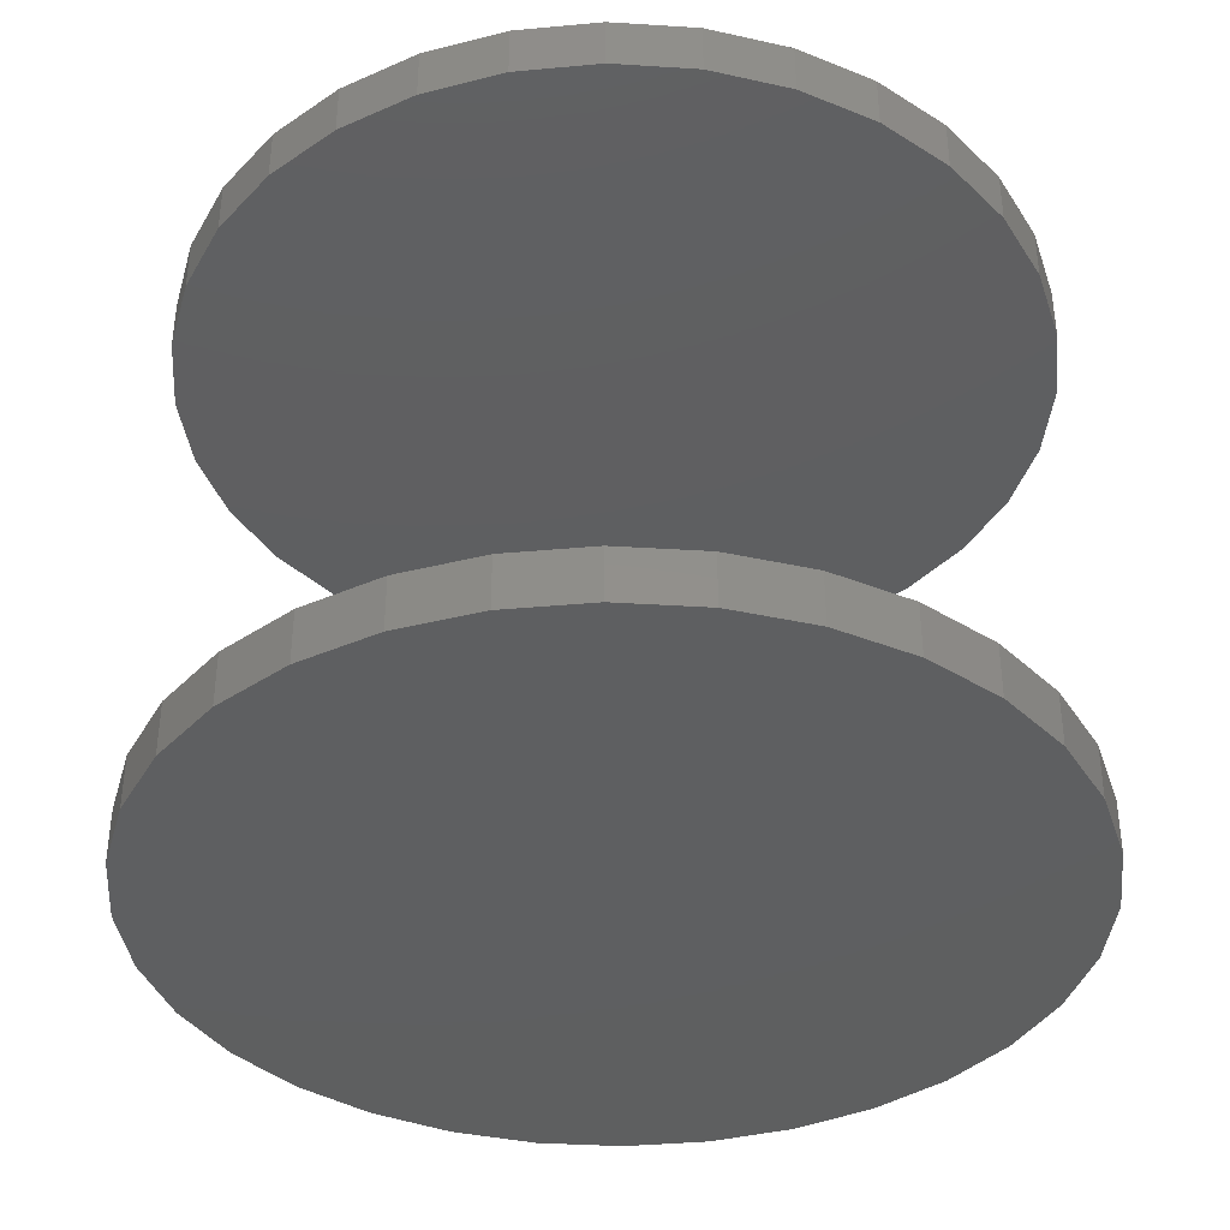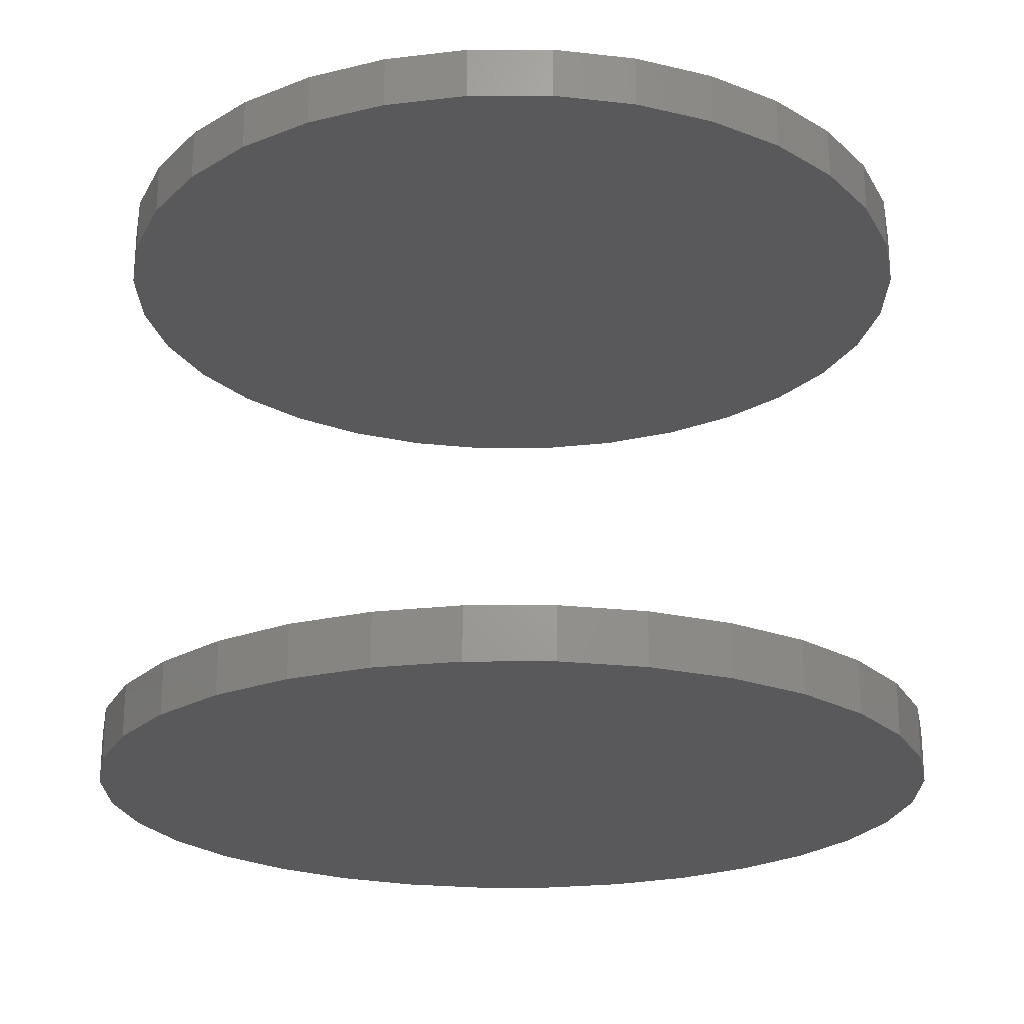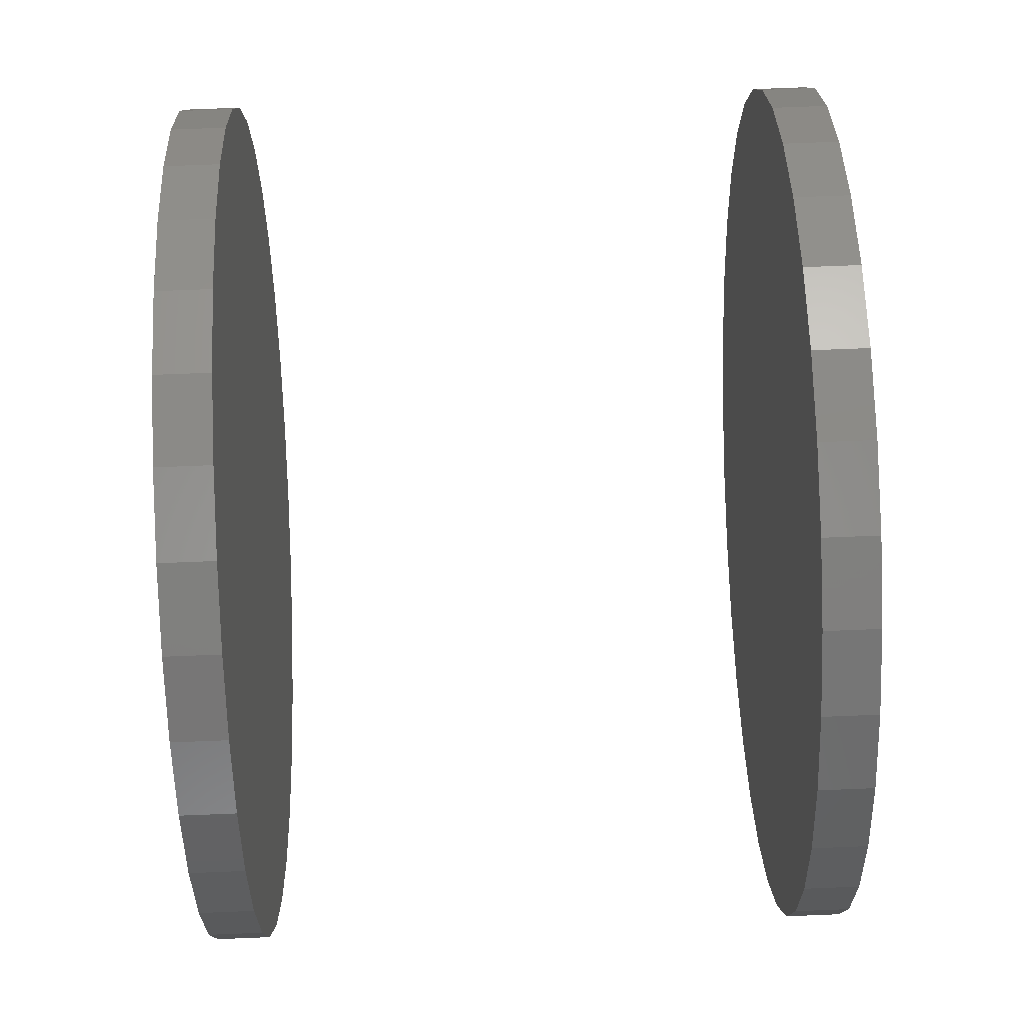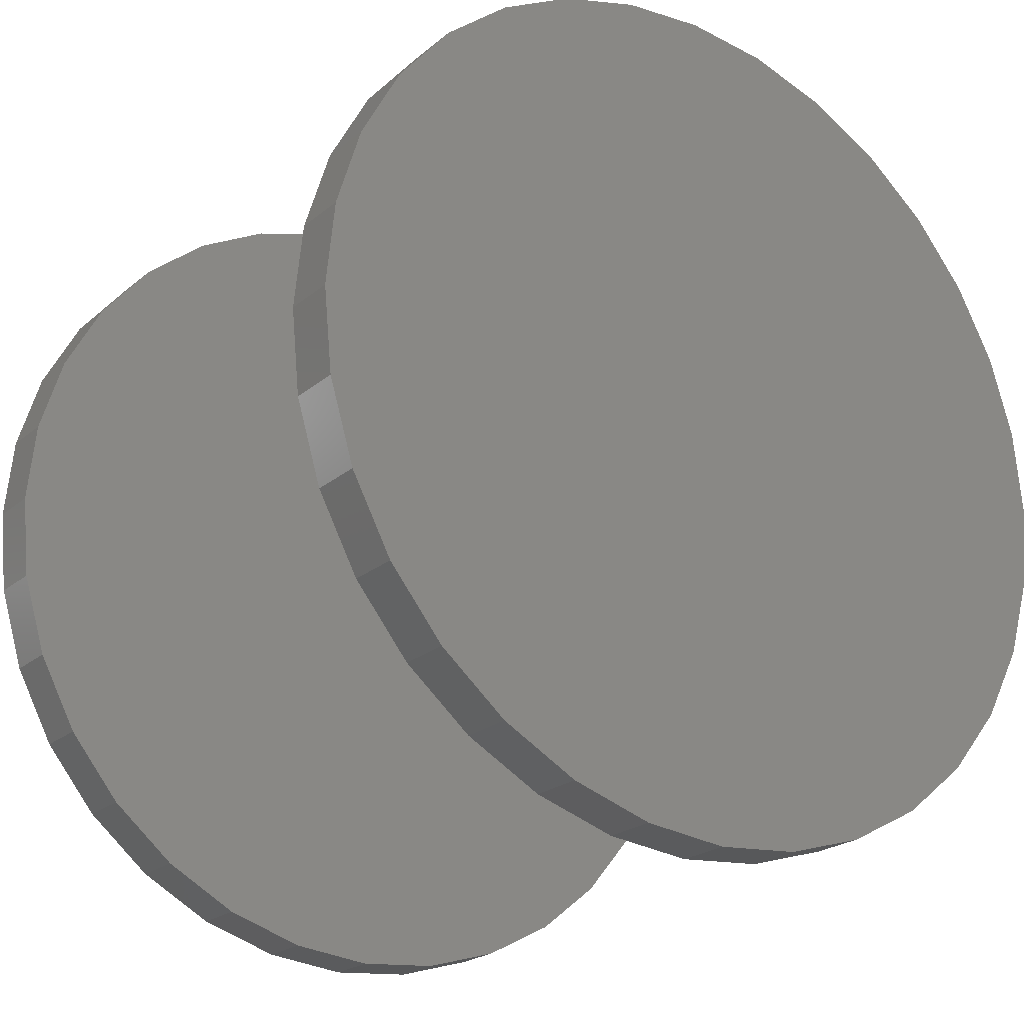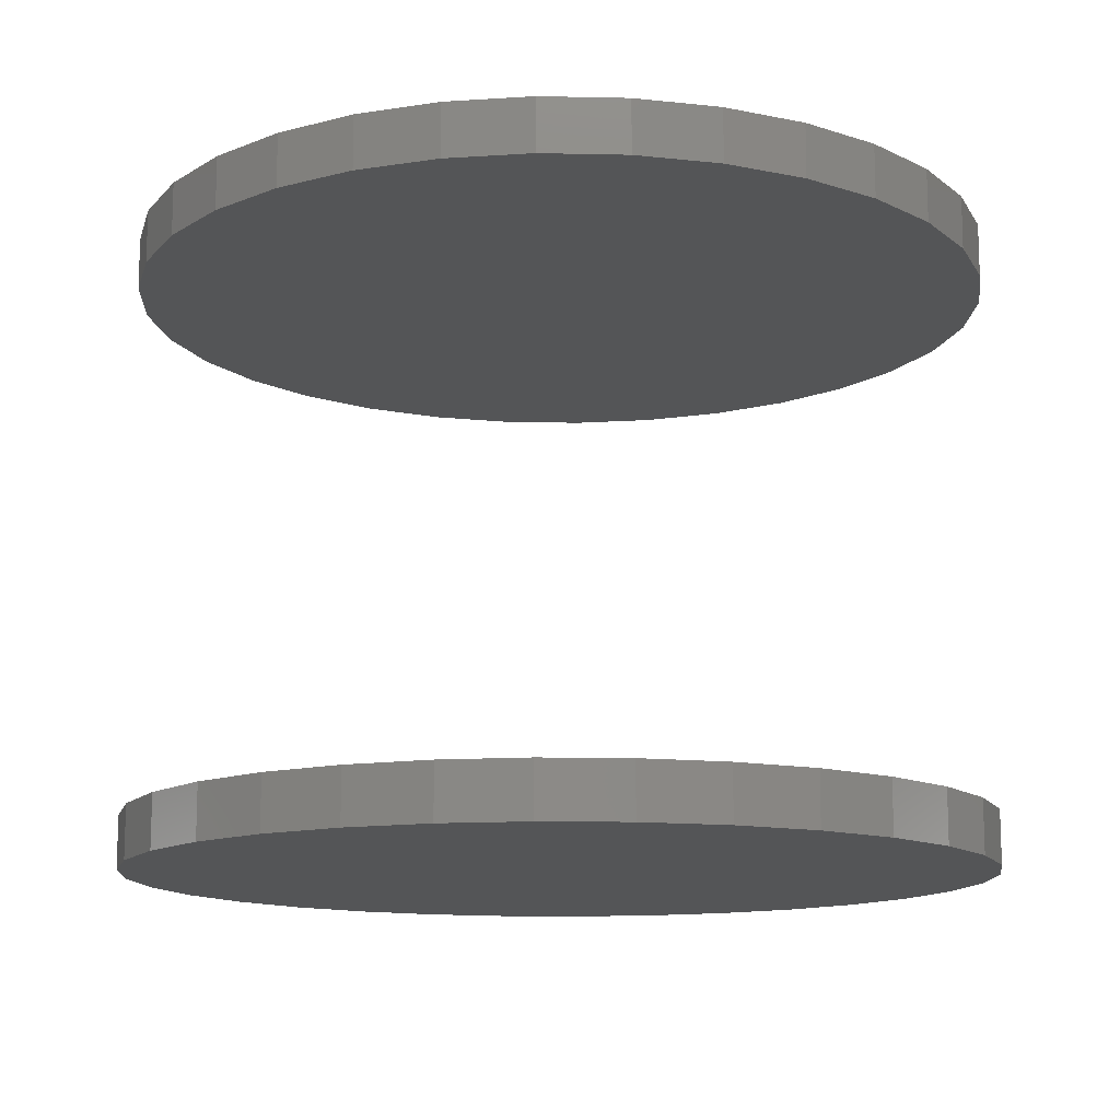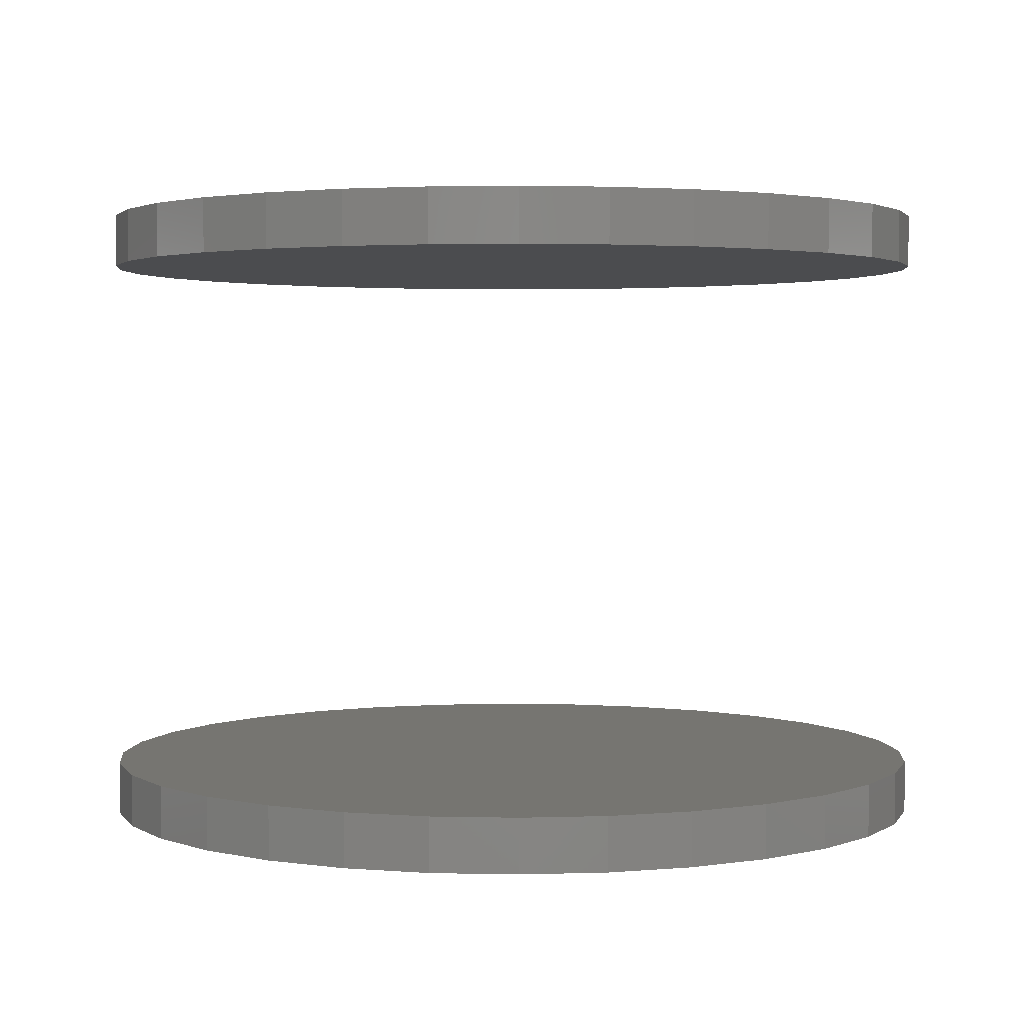
<metadata>
{"format":"stl","ext":"stl","renderer":"f3d","projection":"perspective","resolution":1024,"background":"white","views":[{"elev":-37.6,"azim":57.3,"up":"+Y"},{"elev":-22.3,"azim":73.4,"up":"+Y"},{"elev":71.9,"azim":-92.3,"up":"+Z"},{"elev":-22.6,"azim":-35.9,"up":"+Z"},{"elev":-12.9,"azim":36.6,"up":"+Y"},{"elev":2.5,"azim":10.4,"up":"+Y"}]}
</metadata>
<code>
# stl→obj: 128 verts, 248 faces
v -0.4974 -0.6875 1.702e-16
v -0.4974 -0.75 1.702e-16
v -0.4877 -0.6875 0.09857
v -0.4877 -0.75 0.09857
v -0.4589 -0.6875 0.1934
v -0.4589 -0.75 0.1934
v -0.4122 -0.6875 0.2807
v -0.4122 -0.75 0.2807
v -0.3494 -0.6875 0.3573
v -0.3494 -0.75 0.3573
v -0.2728 -0.6875 0.4201
v -0.2728 -0.75 0.4201
v -0.1855 -0.6875 0.4668
v -0.1855 -0.75 0.4668
v -0.09068 -0.6875 0.4956
v -0.09068 -0.75 0.4956
v 0.007895 -0.6875 0.5053
v 0.007895 -0.75 0.5053
v 0.1065 -0.6875 0.4956
v 0.1065 -0.75 0.4956
v 0.2013 -0.6875 0.4668
v 0.2013 -0.75 0.4668
v 0.2886 -0.6875 0.4201
v 0.2886 -0.75 0.4201
v 0.3652 -0.6875 0.3573
v 0.3652 -0.75 0.3573
v 0.428 -0.6875 0.2807
v 0.428 -0.75 0.2807
v 0.4747 -0.6875 0.1934
v 0.4747 -0.75 0.1934
v 0.5034 -0.6875 0.09857
v 0.5034 -0.75 0.09857
v 0.5132 -0.6875 -3.248e-16
v 0.5132 -0.75 2.477e-16
v -0.4974 5.493e-17 1.702e-16
v -0.4974 -0.0625 1.702e-16
v -0.4877 5.6e-17 0.09857
v -0.4877 -0.0625 0.09857
v -0.4589 5.92e-17 0.1934
v -0.4589 -0.0625 0.1934
v -0.4122 6.438e-17 0.2807
v -0.4122 -0.0625 0.2807
v -0.3494 7.136e-17 0.3573
v -0.3494 -0.0625 0.3573
v -0.2728 7.986e-17 0.4201
v -0.2728 -0.0625 0.4201
v -0.1855 8.956e-17 0.4668
v -0.1855 -0.0625 0.4668
v -0.09068 1.001e-16 0.4956
v -0.09068 -0.0625 0.4956
v 0.007895 1.11e-16 0.5053
v 0.007895 -0.0625 0.5053
v 0.1065 1.22e-16 0.4956
v 0.1065 -0.0625 0.4956
v 0.2013 1.325e-16 0.4668
v 0.2013 -0.0625 0.4668
v 0.2886 1.422e-16 0.4201
v 0.2886 -0.0625 0.4201
v 0.3652 1.507e-16 0.3573
v 0.3652 -0.0625 0.3573
v 0.428 1.577e-16 0.2807
v 0.428 -0.0625 0.2807
v 0.4747 1.628e-16 0.1934
v 0.4747 -0.0625 0.1934
v 0.5034 1.66e-16 0.09857
v 0.5034 -0.0625 0.09857
v 0.5132 1.671e-16 2.477e-16
v 0.5132 -0.0625 -2.011e-16
v 0.5034 -0.6875 -0.09857
v 0.5034 -0.75 -0.09857
v 0.4747 -0.6875 -0.1934
v 0.4747 -0.75 -0.1934
v 0.428 -0.6875 -0.2807
v 0.428 -0.75 -0.2807
v 0.3652 -0.6875 -0.3573
v 0.3652 -0.75 -0.3573
v 0.2886 -0.6875 -0.4201
v 0.2886 -0.75 -0.4201
v 0.2013 -0.6875 -0.4668
v 0.2013 -0.75 -0.4668
v 0.1065 -0.6875 -0.4956
v 0.1065 -0.75 -0.4956
v 0.007895 -0.6875 -0.5053
v 0.007895 -0.75 -0.5053
v -0.09068 -0.6875 -0.4956
v -0.09068 -0.75 -0.4956
v -0.1855 -0.6875 -0.4668
v -0.1855 -0.75 -0.4668
v -0.2728 -0.6875 -0.4201
v -0.2728 -0.75 -0.4201
v -0.3494 -0.6875 -0.3573
v -0.3494 -0.75 -0.3573
v -0.4122 -0.6875 -0.2807
v -0.4122 -0.75 -0.2807
v -0.4589 -0.6875 -0.1934
v -0.4589 -0.75 -0.1934
v -0.4877 -0.6875 -0.09857
v -0.4877 -0.75 -0.09857
v 0.5034 1.66e-16 -0.09857
v 0.5034 -0.0625 -0.09857
v 0.4747 1.628e-16 -0.1934
v 0.4747 -0.0625 -0.1934
v 0.428 1.577e-16 -0.2807
v 0.428 -0.0625 -0.2807
v 0.3652 1.507e-16 -0.3573
v 0.3652 -0.0625 -0.3573
v 0.2886 1.422e-16 -0.4201
v 0.2886 -0.0625 -0.4201
v 0.2013 1.325e-16 -0.4668
v 0.2013 -0.0625 -0.4668
v 0.1065 1.22e-16 -0.4956
v 0.1065 -0.0625 -0.4956
v 0.007895 1.11e-16 -0.5053
v 0.007895 -0.0625 -0.5053
v -0.09068 1.001e-16 -0.4956
v -0.09068 -0.0625 -0.4956
v -0.1855 8.956e-17 -0.4668
v -0.1855 -0.0625 -0.4668
v -0.2728 7.986e-17 -0.4201
v -0.2728 -0.0625 -0.4201
v -0.3494 7.136e-17 -0.3573
v -0.3494 -0.0625 -0.3573
v -0.4122 6.438e-17 -0.2807
v -0.4122 -0.0625 -0.2807
v -0.4589 5.92e-17 -0.1934
v -0.4589 -0.0625 -0.1934
v -0.4877 5.6e-17 -0.09857
v -0.4877 -0.0625 -0.09857
f 1 2 3
f 3 2 4
f 3 4 5
f 5 4 6
f 5 6 7
f 7 6 8
f 7 8 9
f 9 8 10
f 9 10 11
f 11 10 12
f 11 12 13
f 13 12 14
f 13 14 15
f 15 14 16
f 15 16 17
f 17 16 18
f 17 18 19
f 19 18 20
f 19 20 21
f 21 20 22
f 21 22 23
f 23 22 24
f 23 24 25
f 25 24 26
f 25 26 27
f 27 26 28
f 27 28 29
f 29 28 30
f 29 30 31
f 31 30 32
f 31 32 33
f 33 32 34
f 35 36 37
f 37 36 38
f 37 38 39
f 39 38 40
f 39 40 41
f 41 40 42
f 41 42 43
f 43 42 44
f 43 44 45
f 45 44 46
f 45 46 47
f 47 46 48
f 47 48 49
f 49 48 50
f 49 50 51
f 51 50 52
f 51 52 53
f 53 52 54
f 53 54 55
f 55 54 56
f 55 56 57
f 57 56 58
f 57 58 59
f 59 58 60
f 59 60 61
f 61 60 62
f 61 62 63
f 63 62 64
f 63 64 65
f 65 64 66
f 65 66 67
f 67 66 68
f 33 34 69
f 69 34 70
f 69 70 71
f 71 70 72
f 71 72 73
f 73 72 74
f 73 74 75
f 75 74 76
f 75 76 77
f 77 76 78
f 77 78 79
f 79 78 80
f 79 80 81
f 81 80 82
f 81 82 83
f 83 82 84
f 83 84 85
f 85 84 86
f 85 86 87
f 87 86 88
f 87 88 89
f 89 88 90
f 89 90 91
f 91 90 92
f 91 92 93
f 93 92 94
f 93 94 95
f 95 94 96
f 95 96 97
f 97 96 98
f 97 98 1
f 1 98 2
f 67 68 99
f 99 68 100
f 99 100 101
f 101 100 102
f 101 102 103
f 103 102 104
f 103 104 105
f 105 104 106
f 105 106 107
f 107 106 108
f 107 108 109
f 109 108 110
f 109 110 111
f 111 110 112
f 111 112 113
f 113 112 114
f 113 114 115
f 115 114 116
f 115 116 117
f 117 116 118
f 117 118 119
f 119 118 120
f 119 120 121
f 121 120 122
f 121 122 123
f 123 122 124
f 123 124 125
f 125 124 126
f 125 126 127
f 127 126 128
f 127 128 35
f 35 128 36
f 50 54 52
f 54 50 56
f 56 50 48
f 56 48 58
f 58 48 46
f 58 46 60
f 60 46 44
f 60 44 62
f 62 44 42
f 62 42 64
f 64 42 40
f 64 40 66
f 66 40 38
f 66 38 68
f 68 38 36
f 68 36 100
f 100 36 128
f 100 128 102
f 102 128 126
f 102 126 104
f 104 126 124
f 104 124 106
f 106 124 122
f 106 122 108
f 108 122 120
f 108 120 110
f 110 120 118
f 110 118 112
f 112 118 116
f 112 116 114
f 17 19 15
f 83 85 81
f 81 85 87
f 81 87 79
f 79 87 89
f 79 89 77
f 77 89 91
f 77 91 75
f 75 91 93
f 75 93 73
f 73 93 95
f 73 95 71
f 71 95 97
f 71 97 69
f 69 97 1
f 69 1 33
f 33 1 3
f 33 3 31
f 31 3 5
f 31 5 29
f 29 5 7
f 29 7 27
f 27 7 9
f 27 9 25
f 25 9 11
f 25 11 23
f 23 11 13
f 23 13 21
f 21 13 15
f 21 15 19
f 16 20 18
f 20 16 22
f 22 16 14
f 22 14 24
f 24 14 12
f 24 12 26
f 26 12 10
f 26 10 28
f 28 10 8
f 28 8 30
f 30 8 6
f 30 6 32
f 32 6 4
f 32 4 34
f 34 4 2
f 34 2 70
f 70 2 98
f 70 98 72
f 72 98 96
f 72 96 74
f 74 96 94
f 74 94 76
f 76 94 92
f 76 92 78
f 78 92 90
f 78 90 80
f 80 90 88
f 80 88 82
f 82 88 86
f 82 86 84
f 51 53 49
f 113 115 111
f 111 115 117
f 111 117 109
f 109 117 119
f 109 119 107
f 107 119 121
f 107 121 105
f 105 121 123
f 105 123 103
f 103 123 125
f 103 125 101
f 101 125 127
f 101 127 99
f 99 127 35
f 99 35 67
f 67 35 37
f 67 37 65
f 65 37 39
f 65 39 63
f 63 39 41
f 63 41 61
f 61 41 43
f 61 43 59
f 59 43 45
f 59 45 57
f 57 45 47
f 57 47 55
f 55 47 49
f 55 49 53

</code>
